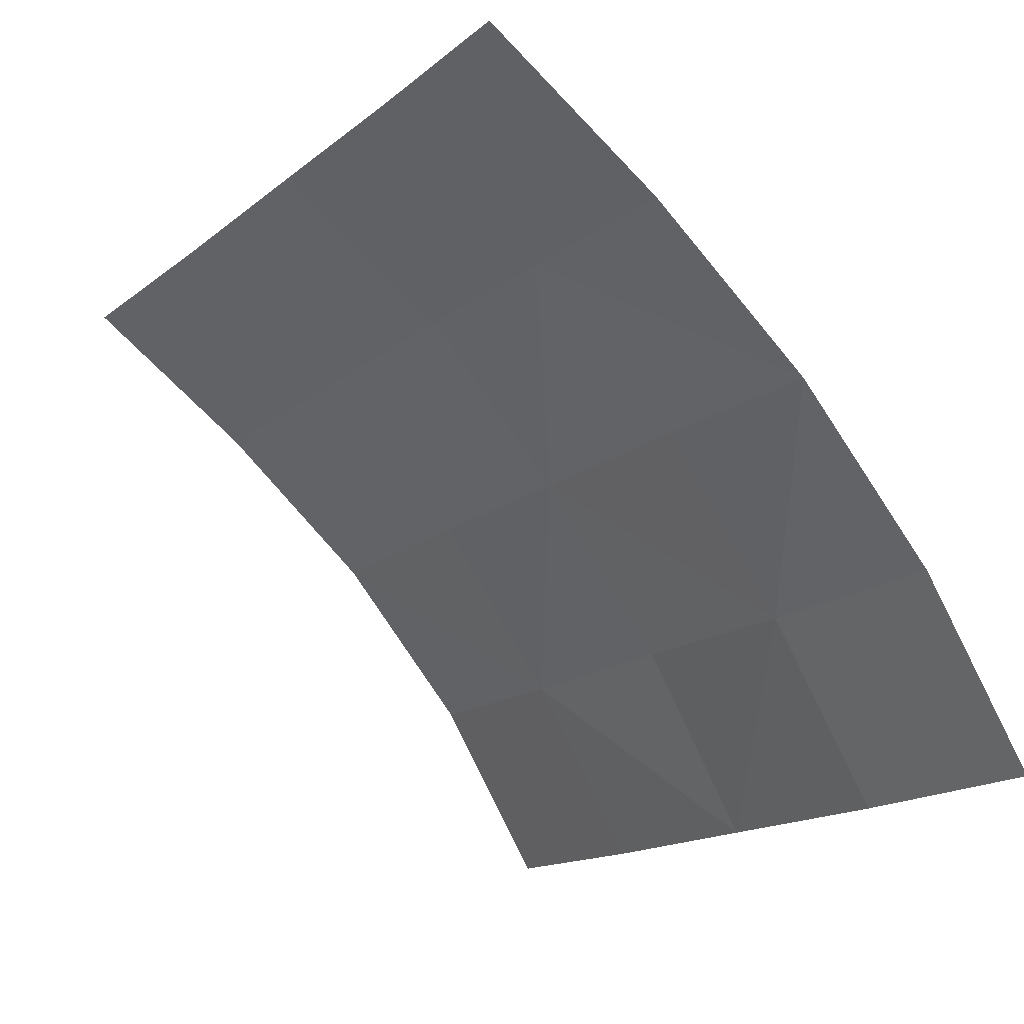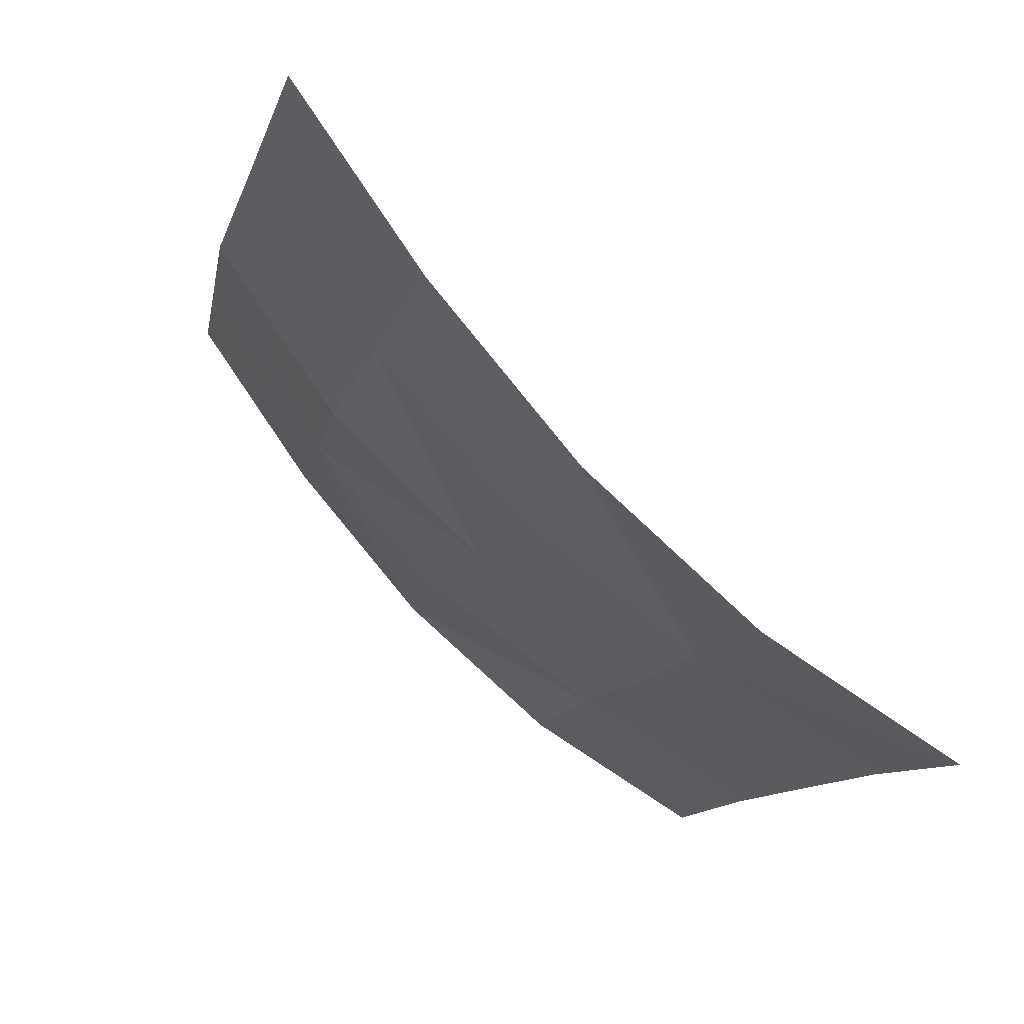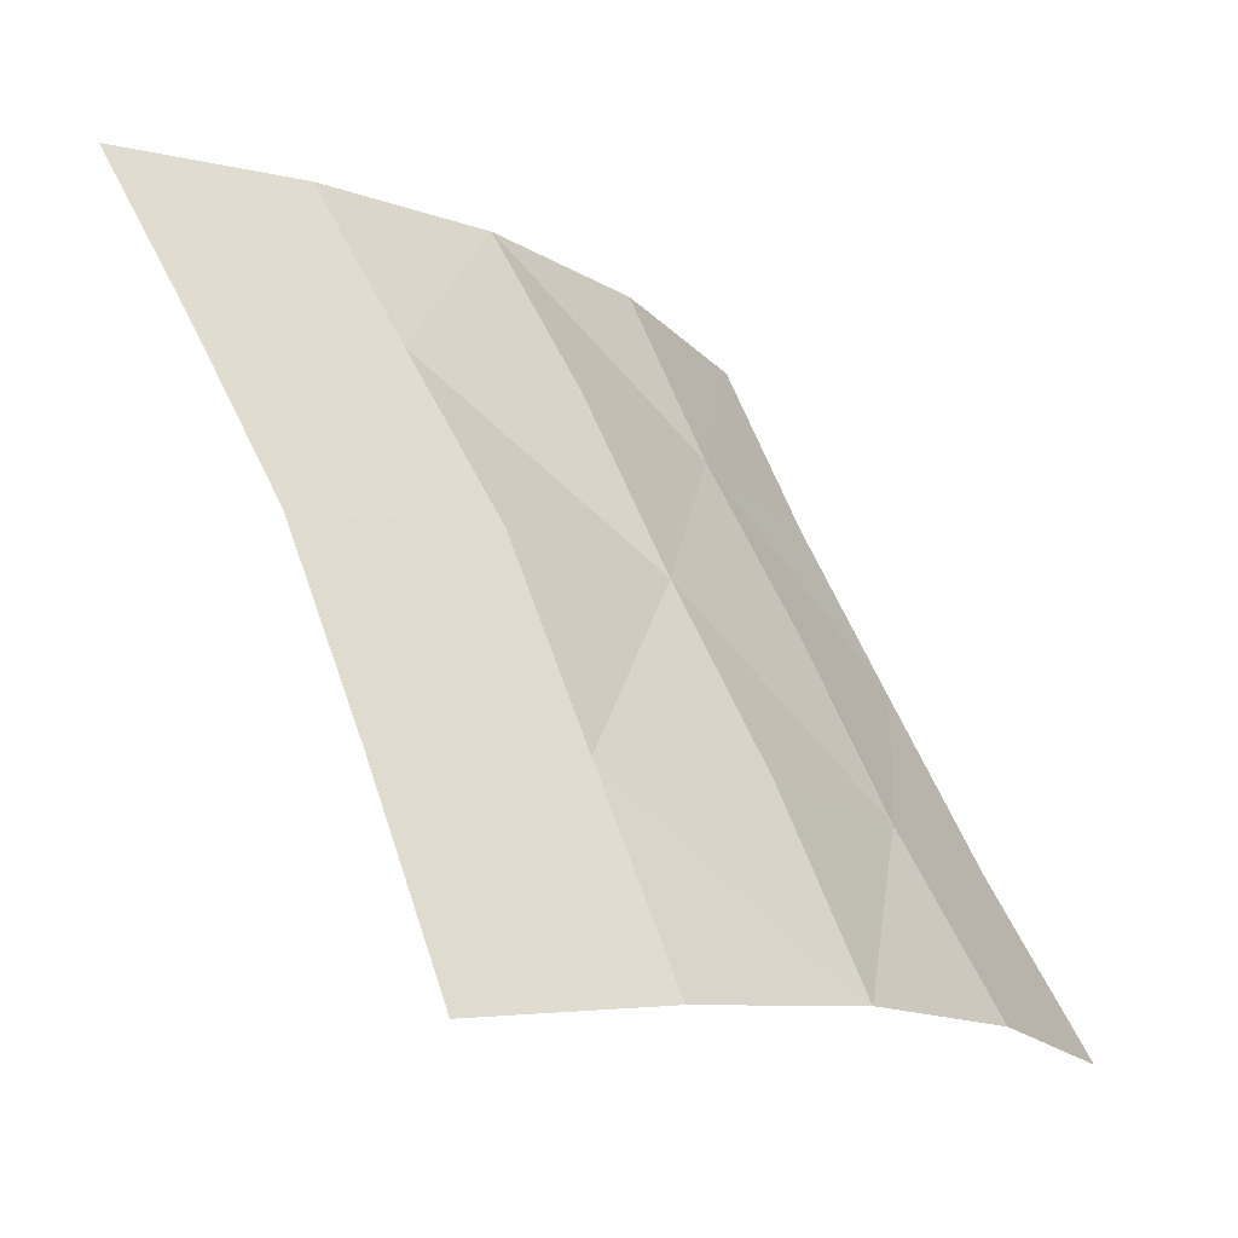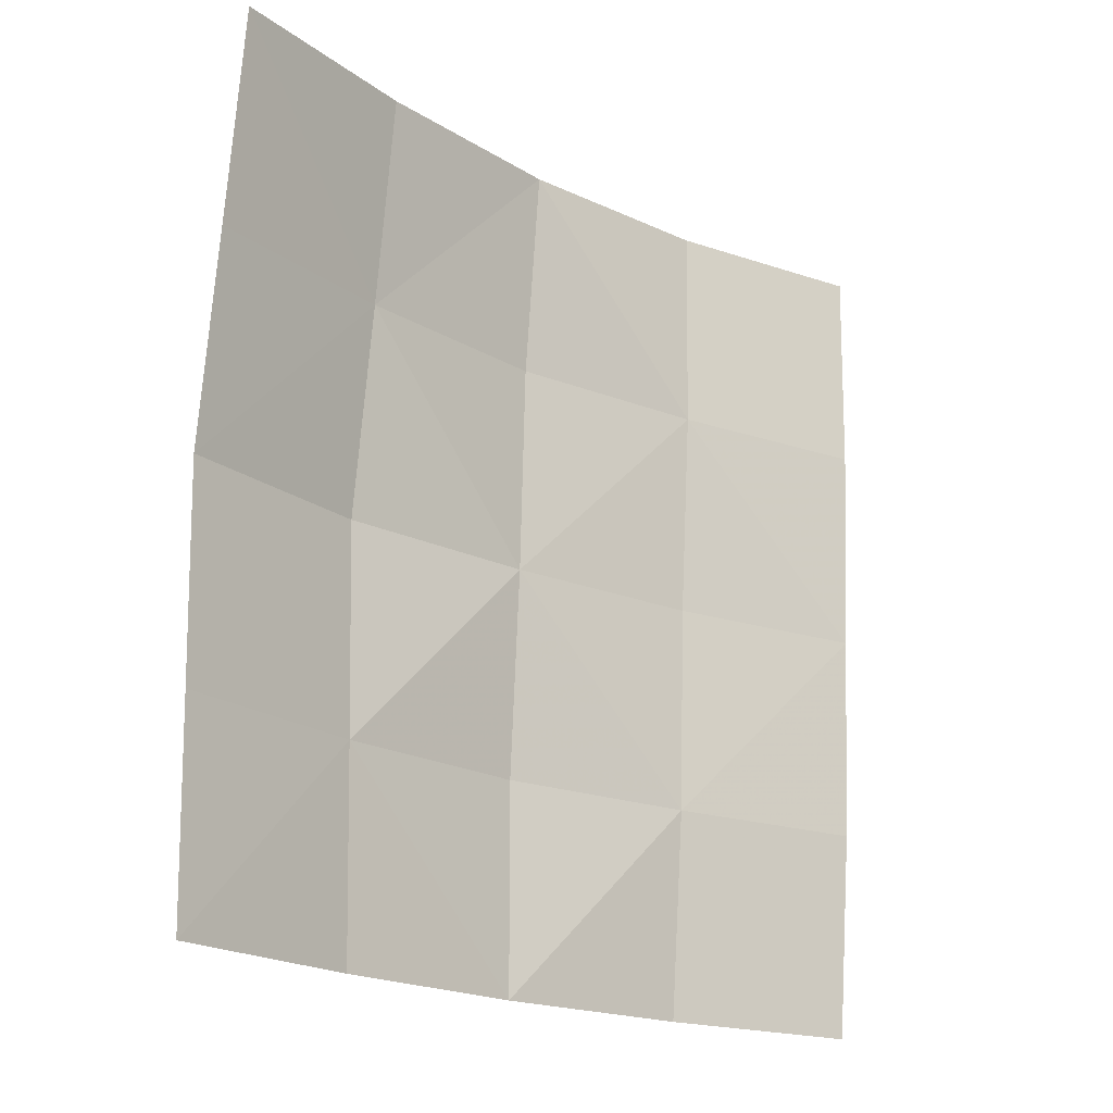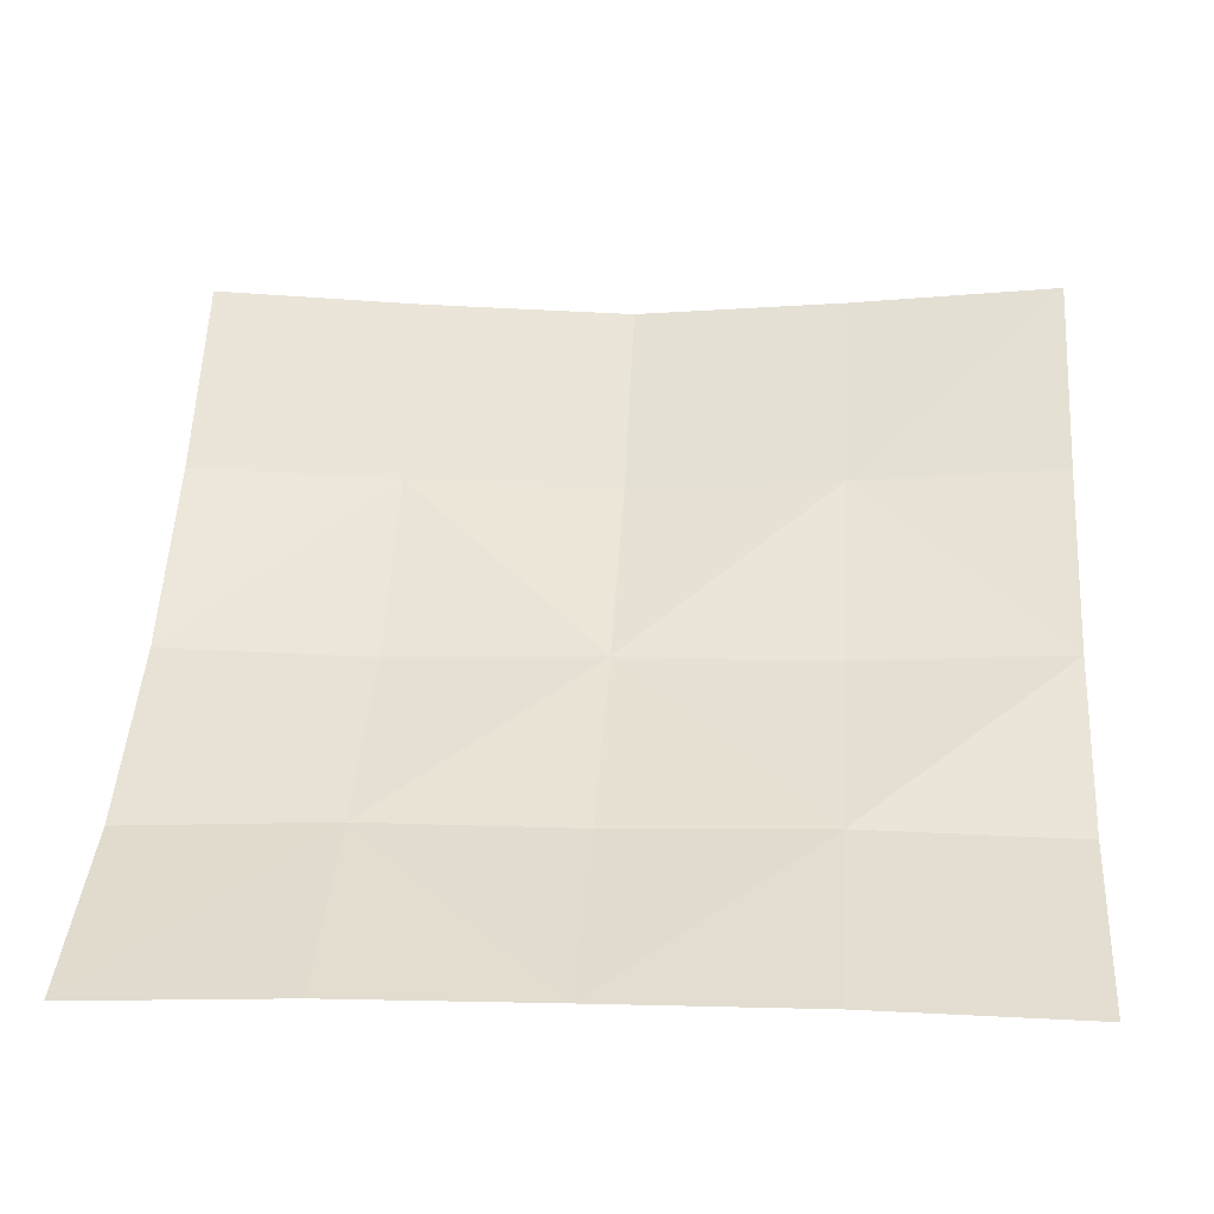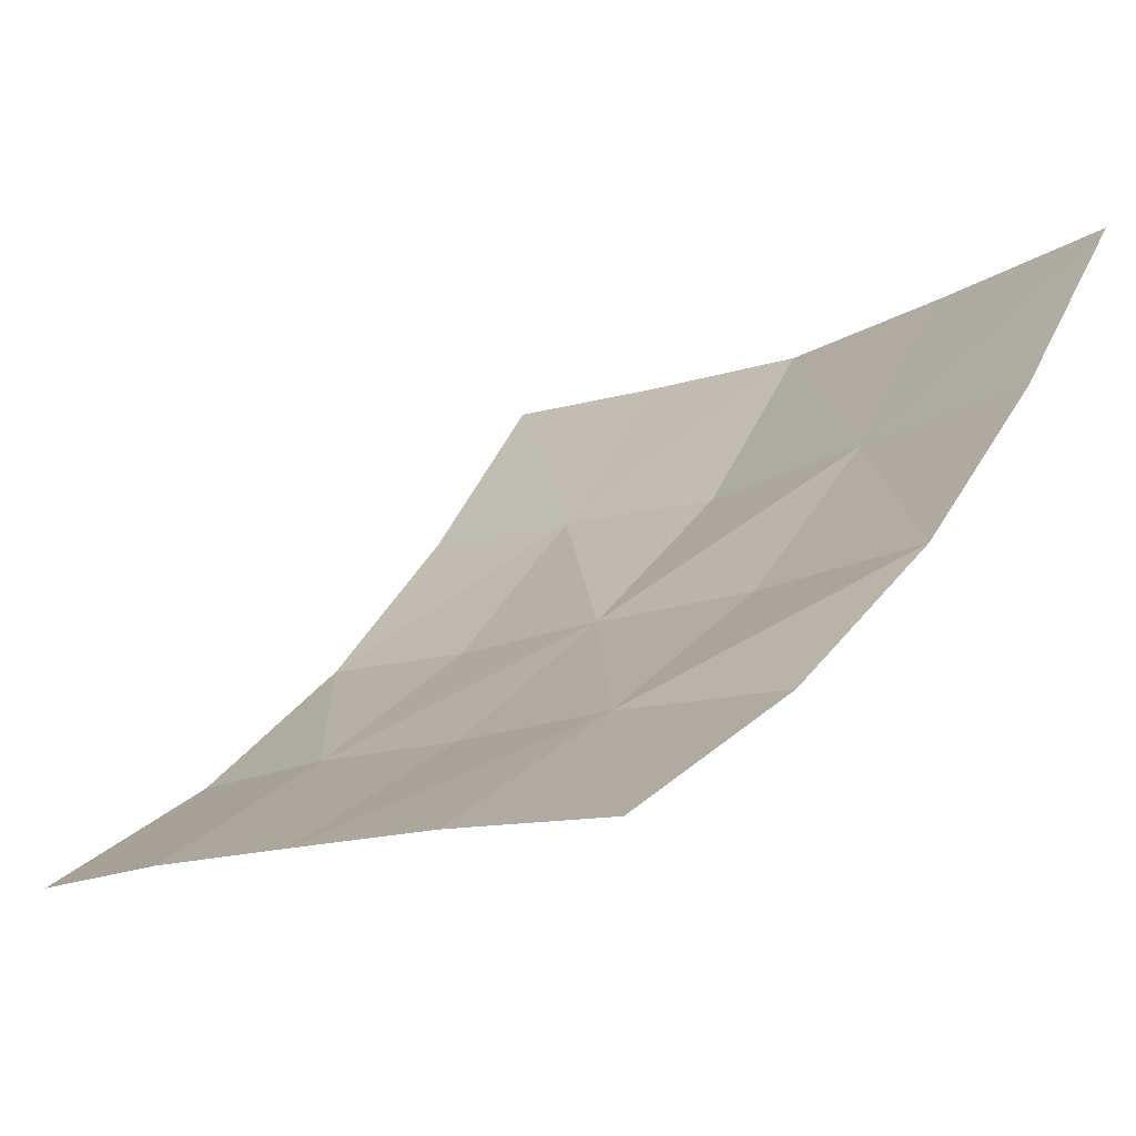
<metadata>
{"format":"obj","ext":"obj","renderer":"f3d","projection":"perspective","resolution":1024,"background":"white","views":[{"elev":-15.9,"azim":-122.6,"up":"+Z"},{"elev":-11.1,"azim":77.6,"up":"+Y"},{"elev":57.8,"azim":-112.0,"up":"+Z"},{"elev":72.8,"azim":91.8,"up":"+Y"},{"elev":4.4,"azim":-175.0,"up":"+Y"},{"elev":-12.0,"azim":-130.6,"up":"+Y"}]}
</metadata>
<code>
g
v -0.25 -4.265e-07 -0.25
v -0.1251 -0.008002 -0.2436
v 3.855e-06 -0.01397 -0.2373
v 0.1251 -0.008017 -0.2435
v 0.25 -2.345e-07 -0.25
v -0.2502 -0.1031 -0.3225
v -0.1256 -0.1097 -0.3163
v 4.614e-06 -0.1164 -0.3096
v 0.1256 -0.1097 -0.3162
v 0.2502 -0.1031 -0.3225
v -0.2501 -0.1987 -0.4043
v -0.1251 -0.2032 -0.4002
v 6.757e-06 -0.2017 -0.4013
v 0.1251 -0.2032 -0.4002
v 0.2501 -0.1987 -0.4043
v -0.2498 -0.281 -0.4991
v -0.1249 -0.277 -0.5016
v 1.051e-05 -0.2788 -0.5004
v 0.1249 -0.277 -0.5016
v 0.2498 -0.2811 -0.499
v -0.2498 -0.3468 -0.6056
v -0.1249 -0.3428 -0.6082
v 1.946e-05 -0.3426 -0.6081
v 0.125 -0.3428 -0.6082
v 0.2498 -0.3471 -0.6053
g vellumobject1
f 1 7 2
f 1 6 7
f 2 7 3
f 3 7 8
f 3 9 4
f 3 8 9
f 4 9 5
f 5 9 10
f 6 11 7
f 7 11 12
f 7 13 8
f 7 12 13
f 8 13 9
f 9 13 14
f 9 15 10
f 9 14 15
f 11 17 12
f 11 16 17
f 12 17 13
f 13 17 18
f 13 19 14
f 13 18 19
f 14 19 15
f 15 19 20
f 16 21 17
f 17 21 22
f 17 23 18
f 17 22 23
f 18 23 19
f 19 23 24
f 19 25 20
f 19 24 25

</code>
